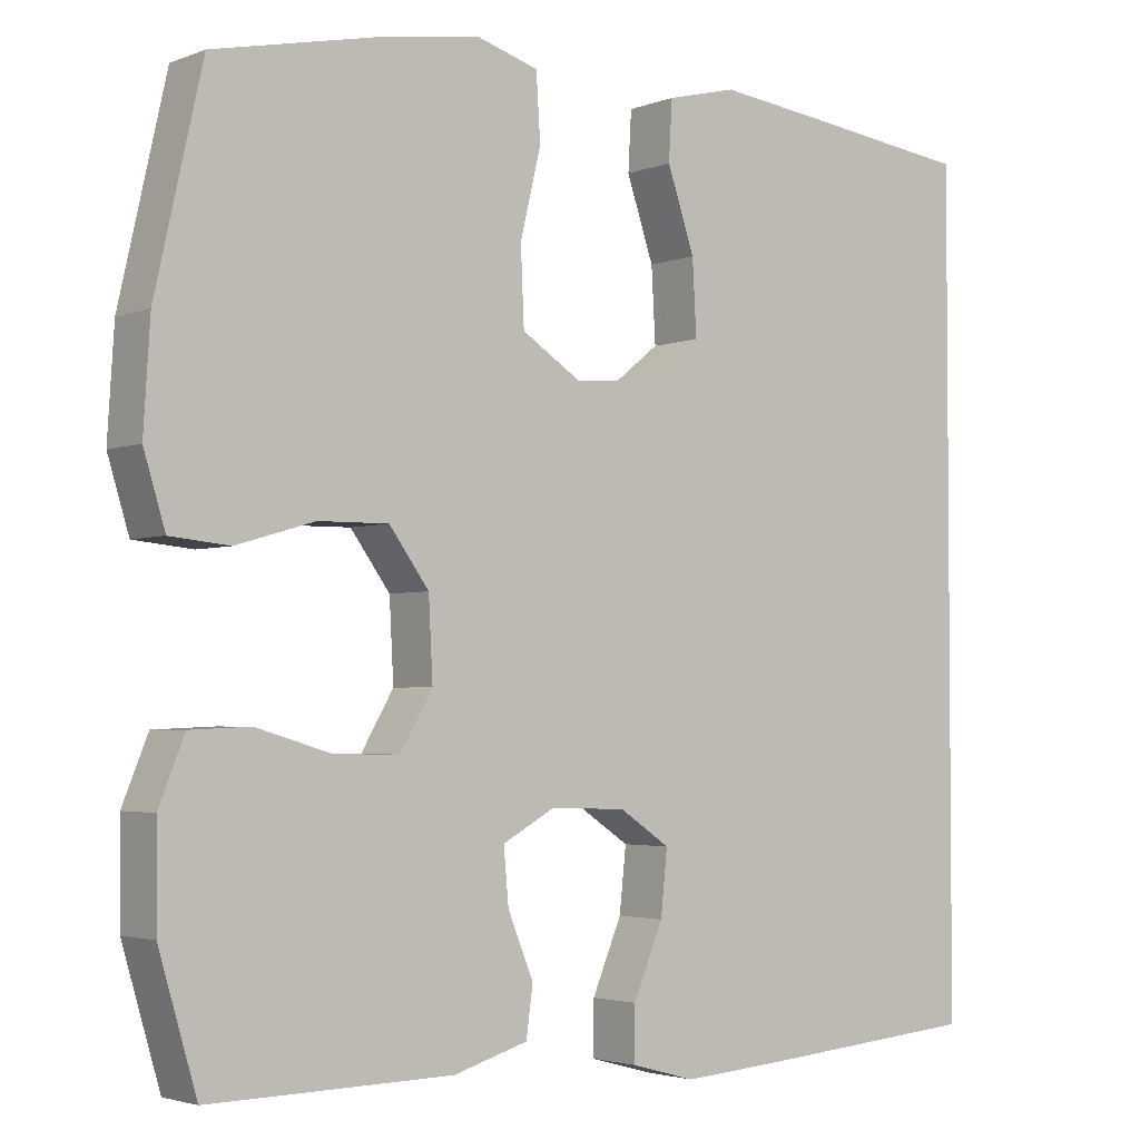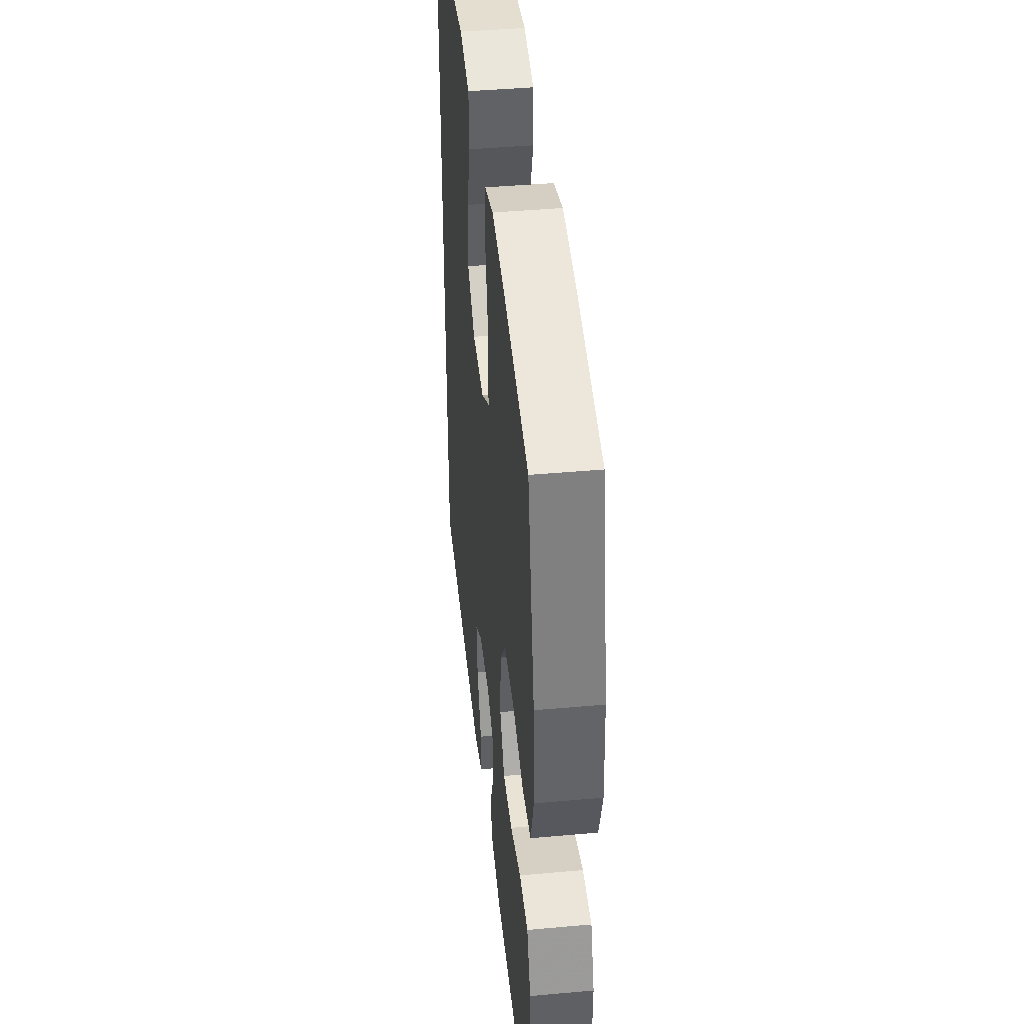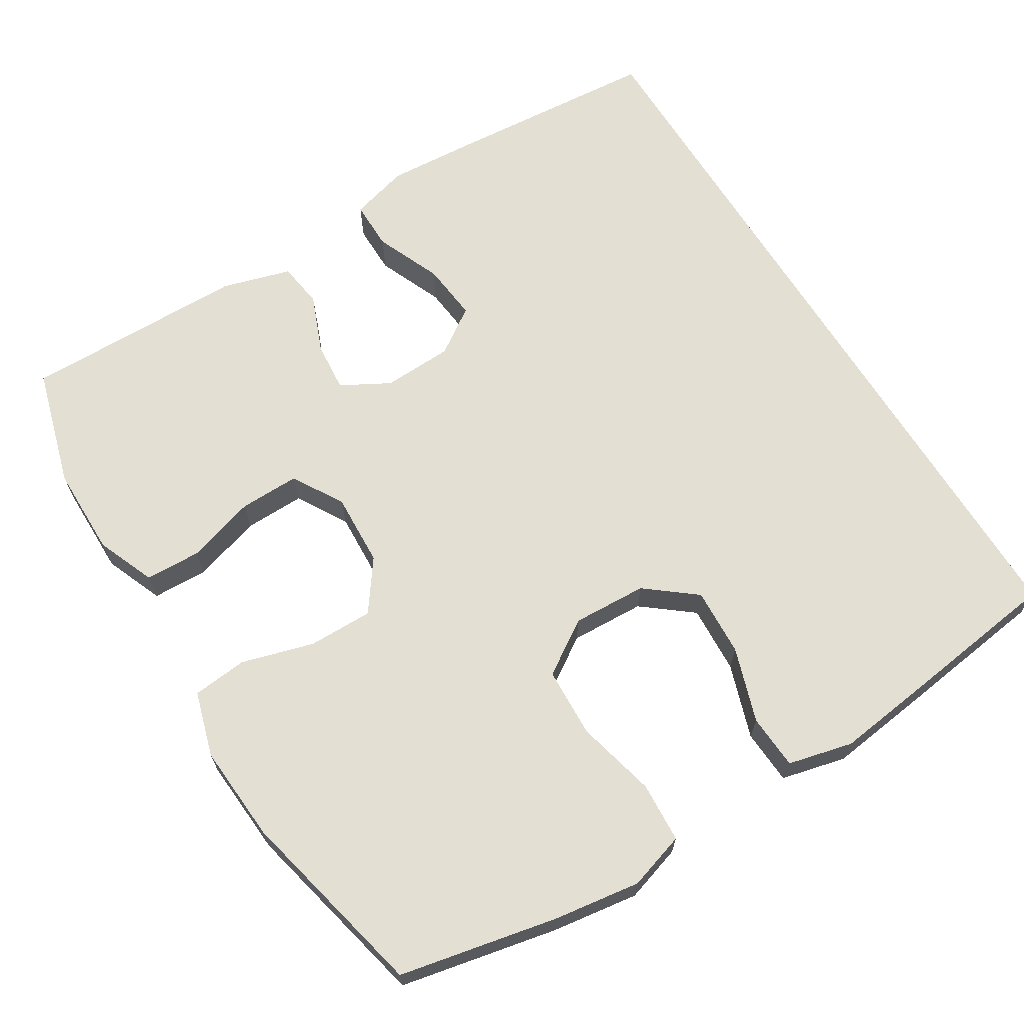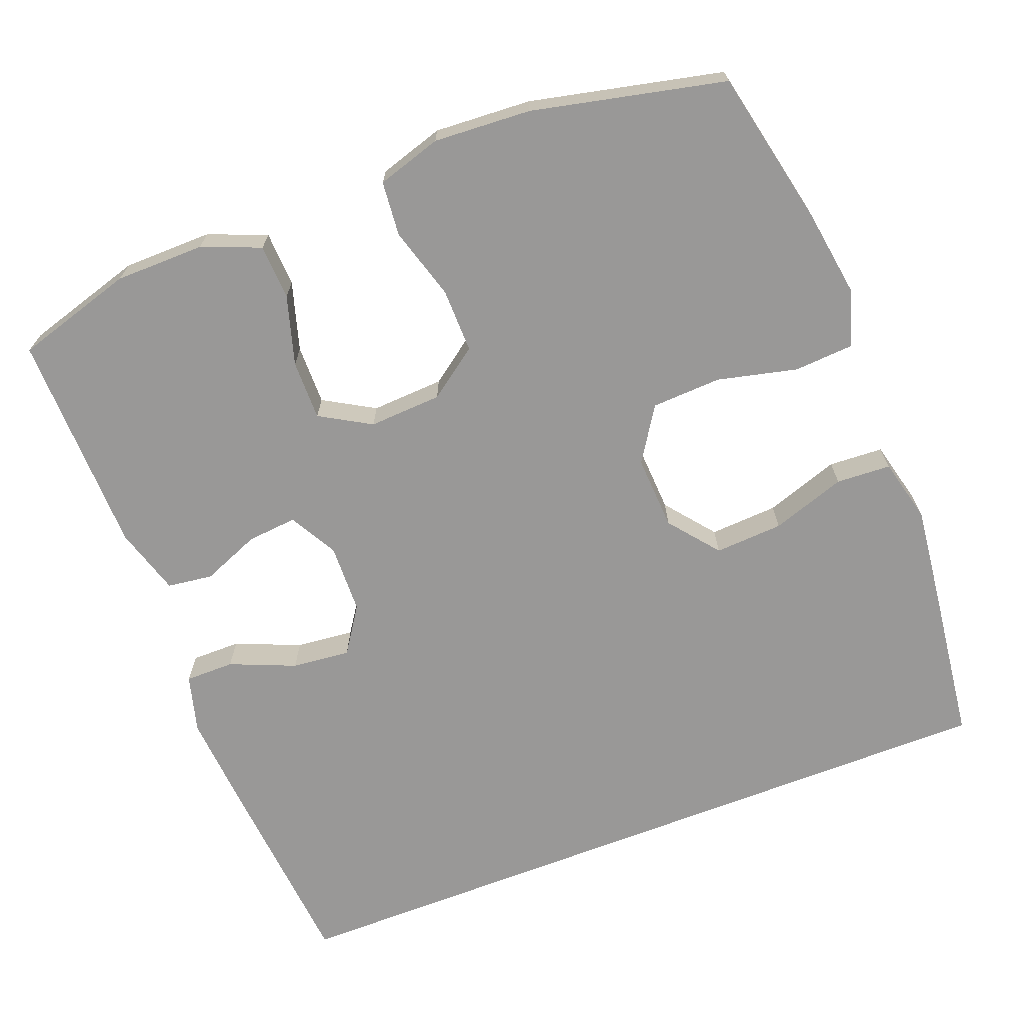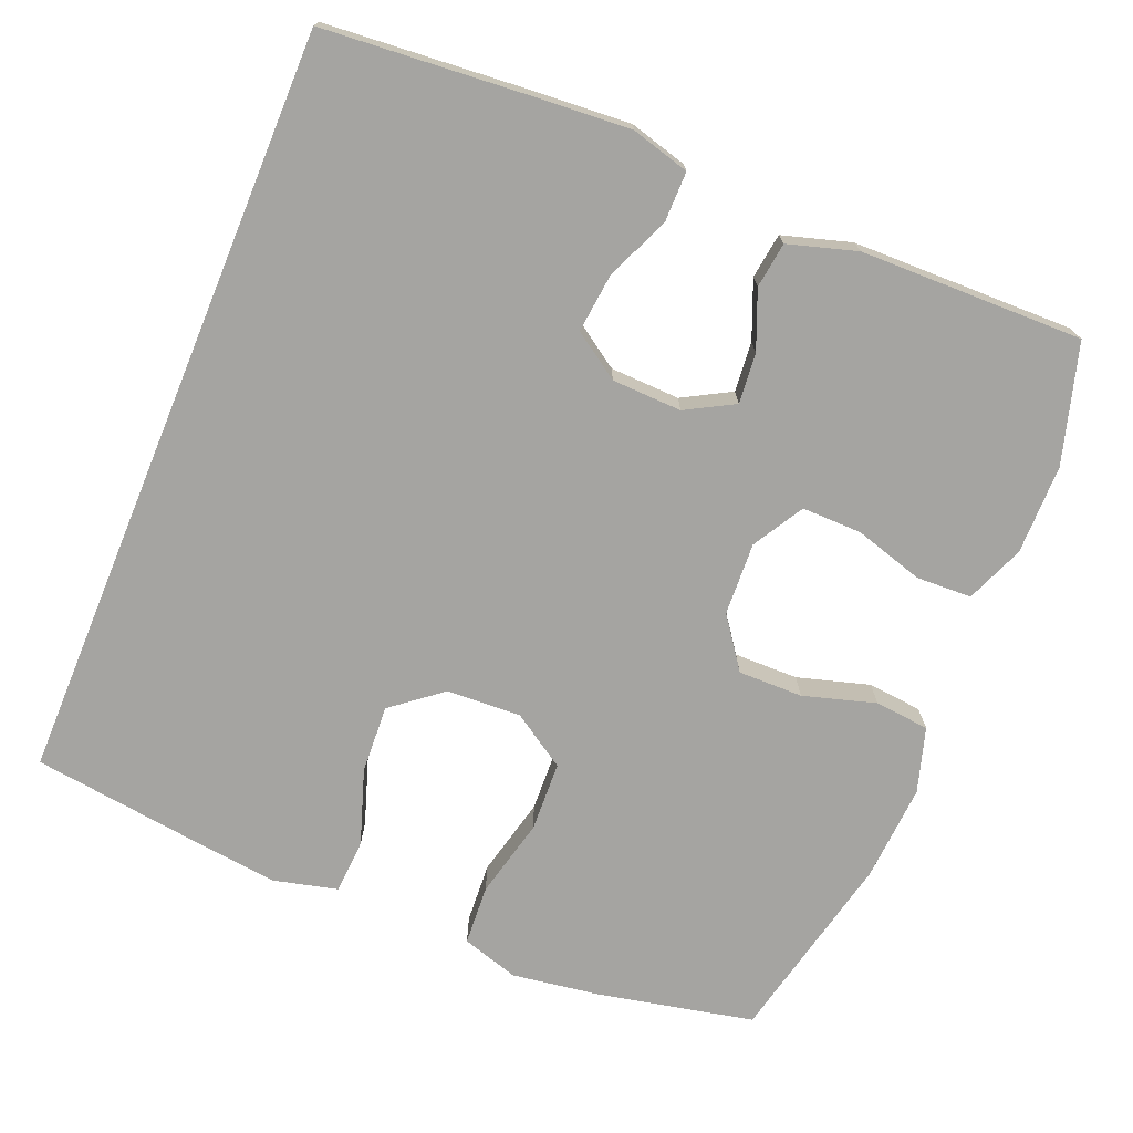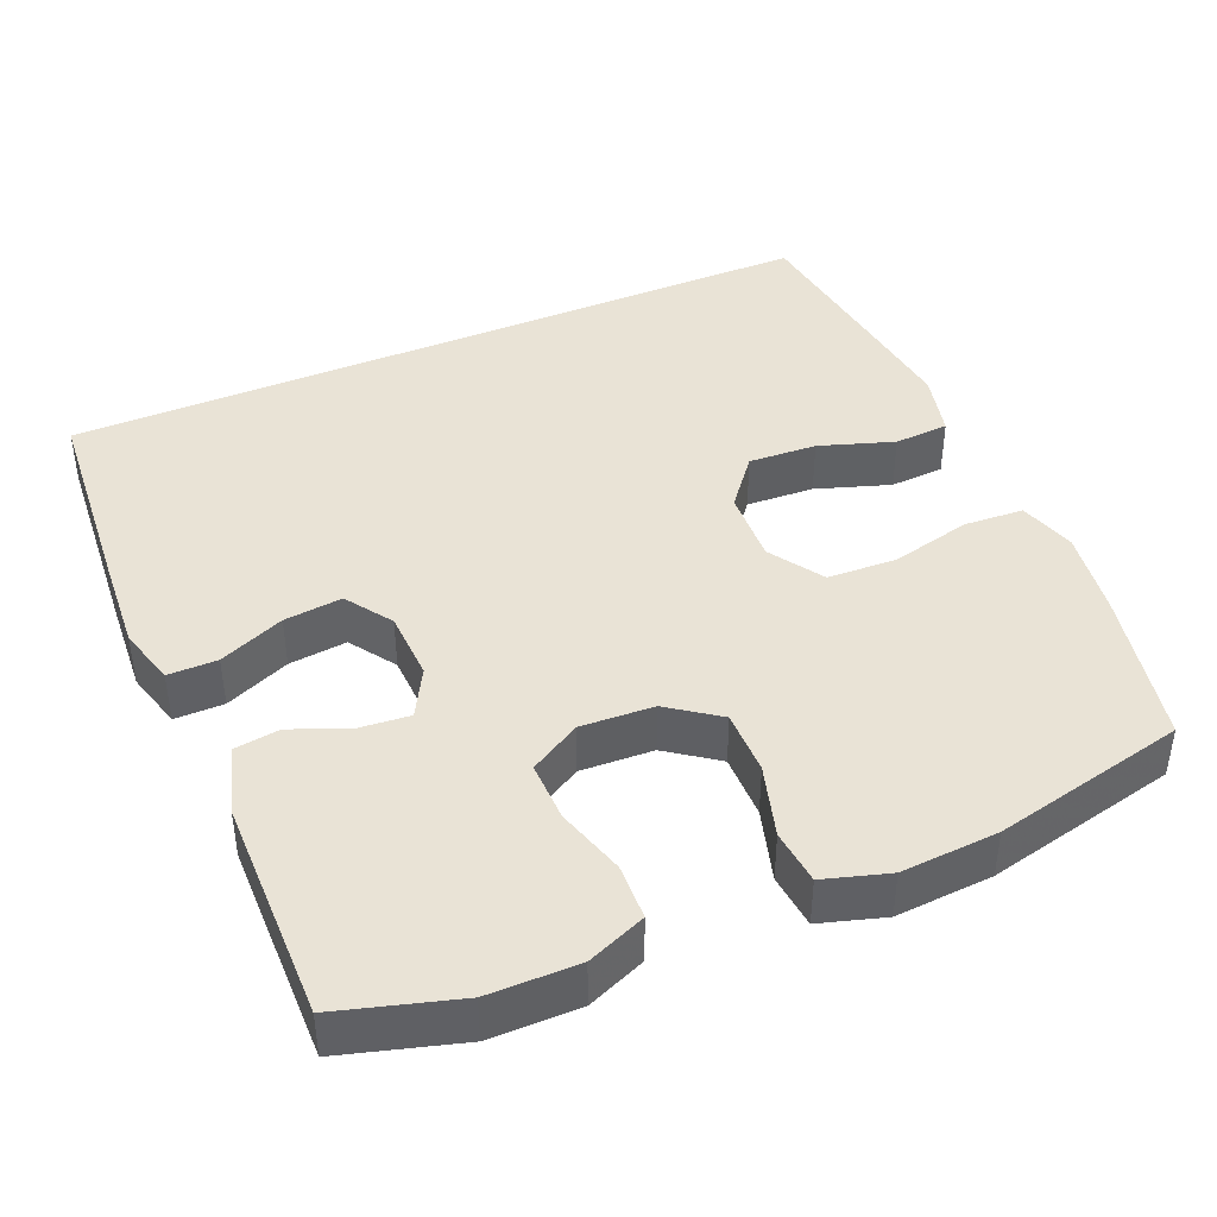
<metadata>
{"format":"obj","ext":"obj","renderer":"f3d","projection":"perspective","resolution":1024,"background":"white","views":[{"elev":-3.0,"azim":-37.8,"up":"+Z"},{"elev":42.9,"azim":-96.1,"up":"+Z"},{"elev":66.7,"azim":-31.9,"up":"+Y"},{"elev":-68.7,"azim":-68.8,"up":"+Y"},{"elev":-73.2,"azim":157.6,"up":"+Y"},{"elev":42.1,"azim":-113.3,"up":"+Y"}]}
</metadata>
<code>
v -0.5 0.07 0.5
v -0.293 0.07 0.544
v -0.179 0.07 0.561
v -0.104 0.07 0.538
v -0.099 0.07 0.459
v -0.124 0.07 0.354
v -0.12 0.07 0.262
v -0.049 0.07 0.216
v 0.049 0.07 0.221
v 0.114 0.07 0.273
v 0.109 0.07 0.363
v 0.076 0.07 0.461
v 0.08 0.07 0.533
v 0.165 0.07 0.554
v 0.297 0.07 0.538
v 0.5 0.07 0.512
v 0.5 0.07 -0.492
v 0.226 0.07 -0.515
v 0.104 0.07 -0.524
v 0.027 0.07 -0.503
v 0.027 0.07 -0.438
v 0.063 0.07 -0.352
v 0.071 0.07 -0.275
v 0.01 0.07 -0.234
v -0.082 0.07 -0.231
v -0.145 0.07 -0.266
v -0.139 0.07 -0.332
v -0.108 0.07 -0.408
v -0.116 0.07 -0.468
v -0.206 0.07 -0.495
v -0.5 0.07 -0.5
v -0.546 0.07 -0.344
v -0.547 0.07 -0.226
v -0.516 0.07 -0.149
v -0.443 0.07 -0.146
v -0.352 0.07 -0.173
v -0.273 0.07 -0.174
v -0.234 0.07 -0.107
v -0.239 0.07 -0.011
v -0.287 0.07 0.055
v -0.372 0.07 0.054
v -0.467 0.07 0.026
v -0.539 0.07 0.033
v -0.565 0.07 0.118
v -0.557 0.07 0.246
v -0.5 0 0.5
v -0.293 0 0.544
v -0.179 0 0.561
v -0.104 0 0.538
v -0.099 0 0.459
v -0.124 0 0.354
v -0.12 0 0.262
v -0.049 0 0.216
v 0.049 0 0.221
v 0.114 0 0.273
v 0.109 0 0.363
v 0.076 0 0.461
v 0.08 0 0.533
v 0.165 0 0.554
v 0.297 0 0.538
v 0.5 0 0.512
v 0.5 0 -0.492
v 0.226 0 -0.515
v 0.104 0 -0.524
v 0.027 0 -0.503
v 0.027 0 -0.438
v 0.063 0 -0.352
v 0.071 0 -0.275
v 0.01 0 -0.234
v -0.082 0 -0.231
v -0.145 0 -0.266
v -0.139 0 -0.332
v -0.108 0 -0.408
v -0.116 0 -0.468
v -0.206 0 -0.495
v -0.5 0 -0.5
v -0.546 0 -0.344
v -0.547 0 -0.226
v -0.516 0 -0.149
v -0.443 0 -0.146
v -0.352 0 -0.173
v -0.273 0 -0.174
v -0.234 0 -0.107
v -0.239 0 -0.011
v -0.287 0 0.055
v -0.372 0 0.054
v -0.467 0 0.026
v -0.539 0 0.033
v -0.565 0 0.118
v -0.557 0 0.246
f 41 42 43 44
f 40 41 44 45
f 33 34 35 36
f 33 36 37
f 32 33 37
f 31 32 37
f 30 31 37
f 27 28 29 30
f 26 27 30 37
f 25 26 37 38
f 19 20 21 22
f 19 22 23
f 18 19 23
f 17 18 23
f 16 17 23 24
f 11 12 13 14
f 10 11 14 15
f 3 4 5 6
f 3 6 7
f 2 3 7
f 40 45 1 2
f 39 40 2 7
f 38 39 7 8
f 25 38 8 9
f 24 25 9 10
f 10 15 16 24
f 89 88 87 86
f 90 89 86 85
f 81 80 79 78
f 82 81 78
f 82 78 77
f 82 77 76
f 82 76 75
f 75 74 73 72
f 82 75 72 71
f 83 82 71 70
f 67 66 65 64
f 68 67 64
f 68 64 63
f 68 63 62
f 69 68 62 61
f 59 58 57 56
f 60 59 56 55
f 51 50 49 48
f 52 51 48
f 52 48 47
f 47 46 90 85
f 52 47 85 84
f 53 52 84 83
f 54 53 83 70
f 55 54 70 69
f 69 61 60 55
f 1 46 47 2
f 2 47 48 3
f 3 48 49 4
f 4 49 50 5
f 5 50 51 6
f 6 51 52 7
f 7 52 53 8
f 8 53 54 9
f 9 54 55 10
f 10 55 56 11
f 11 56 57 12
f 12 57 58 13
f 13 58 59 14
f 14 59 60 15
f 15 60 61 16
f 16 61 62 17
f 17 62 63 18
f 18 63 64 19
f 19 64 65 20
f 20 65 66 21
f 21 66 67 22
f 22 67 68 23
f 23 68 69 24
f 24 69 70 25
f 25 70 71 26
f 26 71 72 27
f 27 72 73 28
f 28 73 74 29
f 29 74 75 30
f 30 75 76 31
f 31 76 77 32
f 32 77 78 33
f 33 78 79 34
f 34 79 80 35
f 35 80 81 36
f 36 81 82 37
f 37 82 83 38
f 38 83 84 39
f 39 84 85 40
f 40 85 86 41
f 41 86 87 42
f 42 87 88 43
f 43 88 89 44
f 44 89 90 45
f 45 90 46 1

</code>
